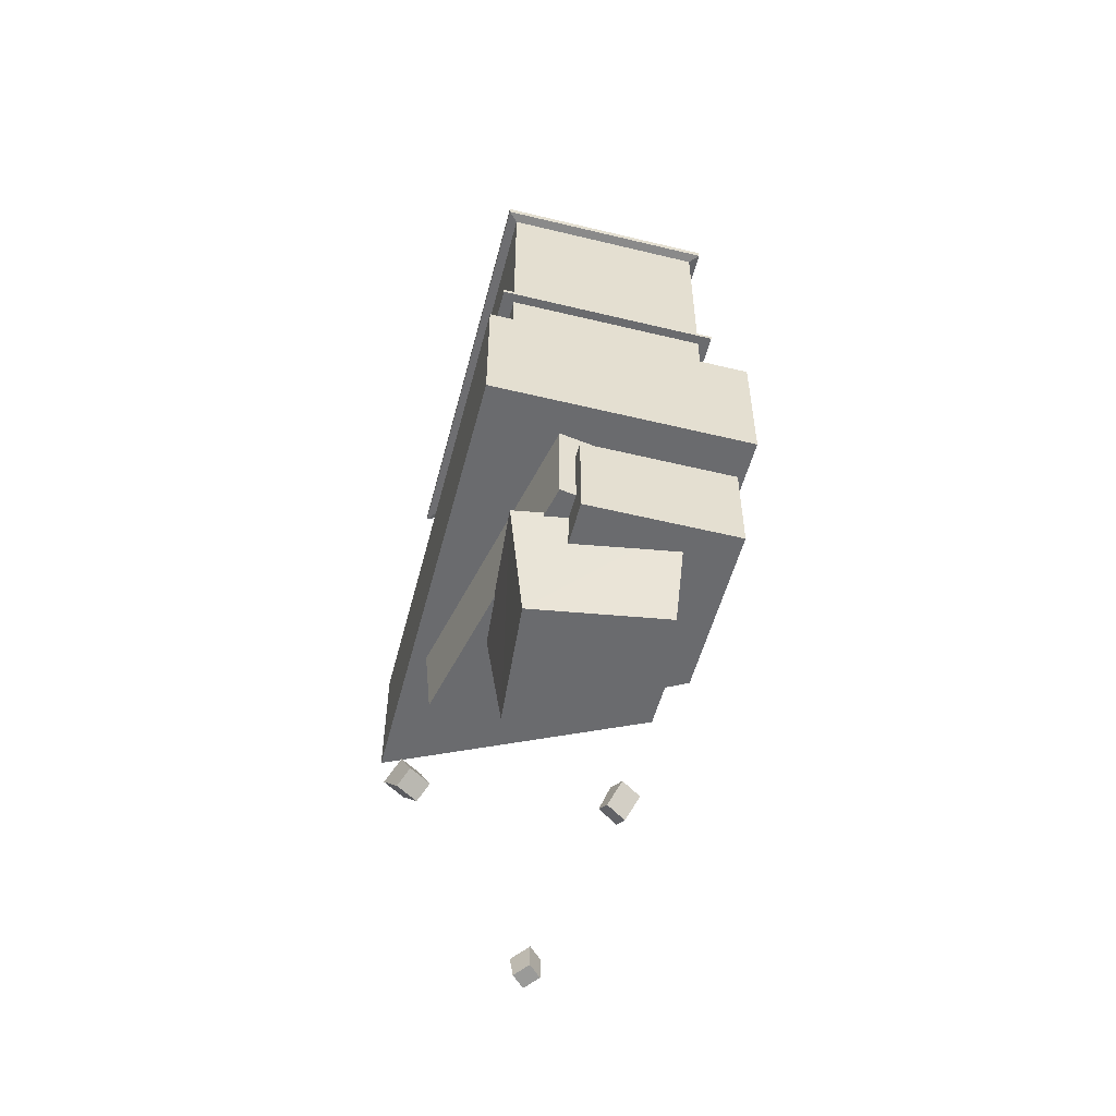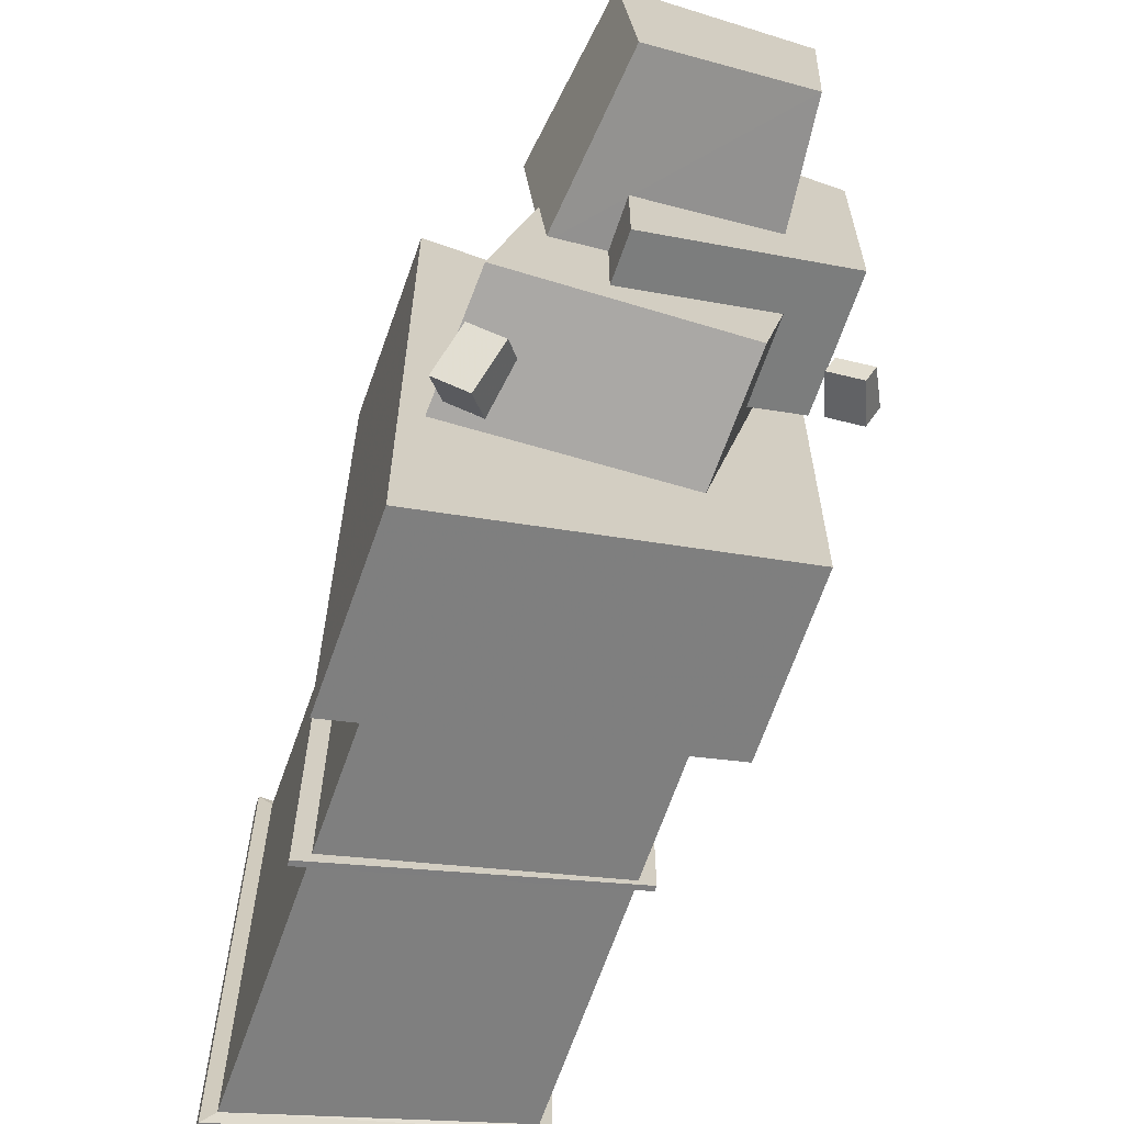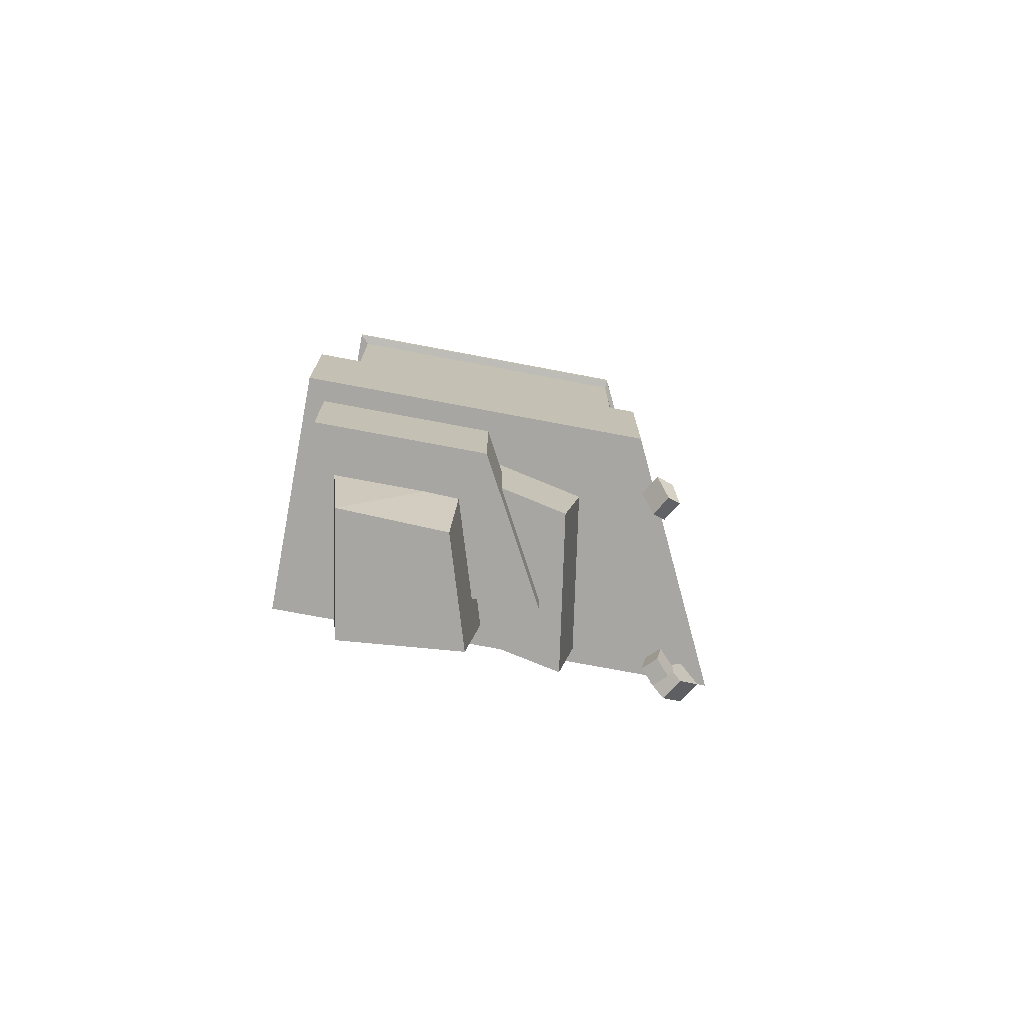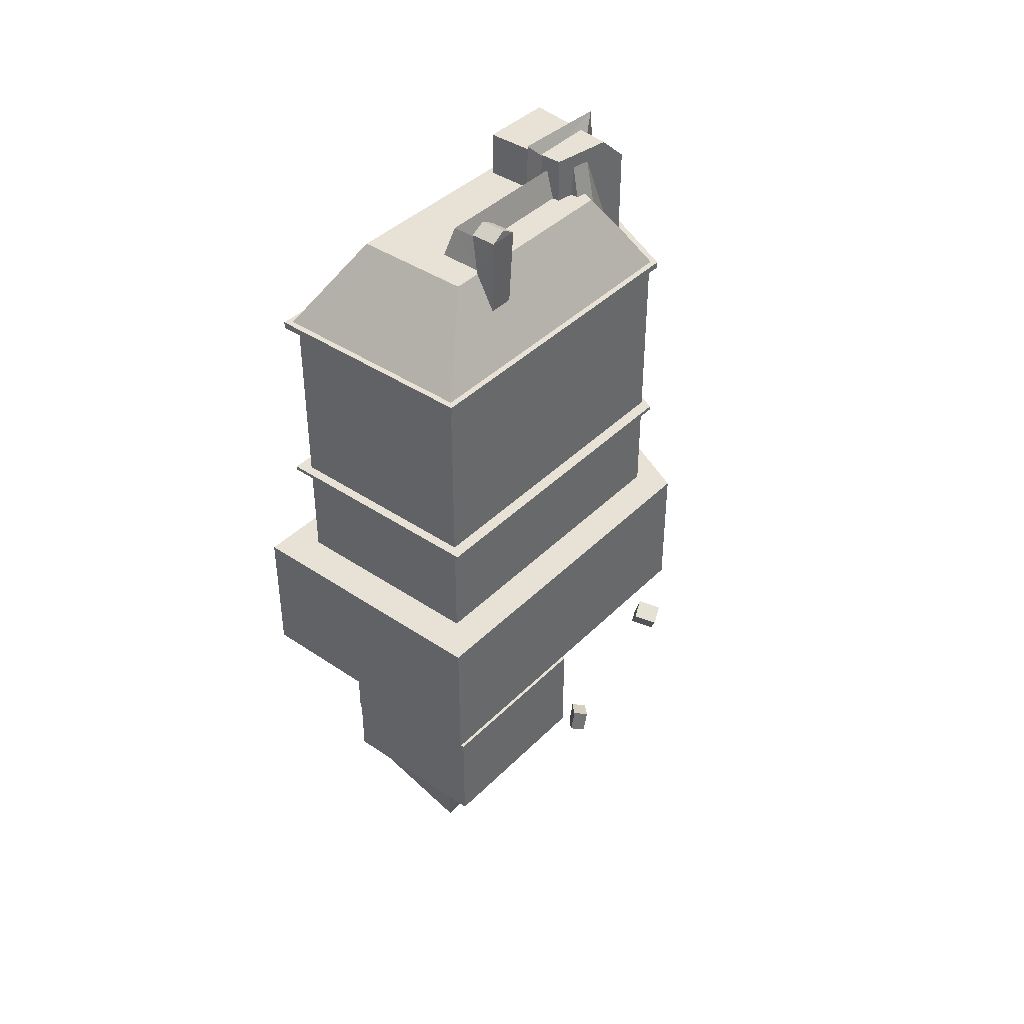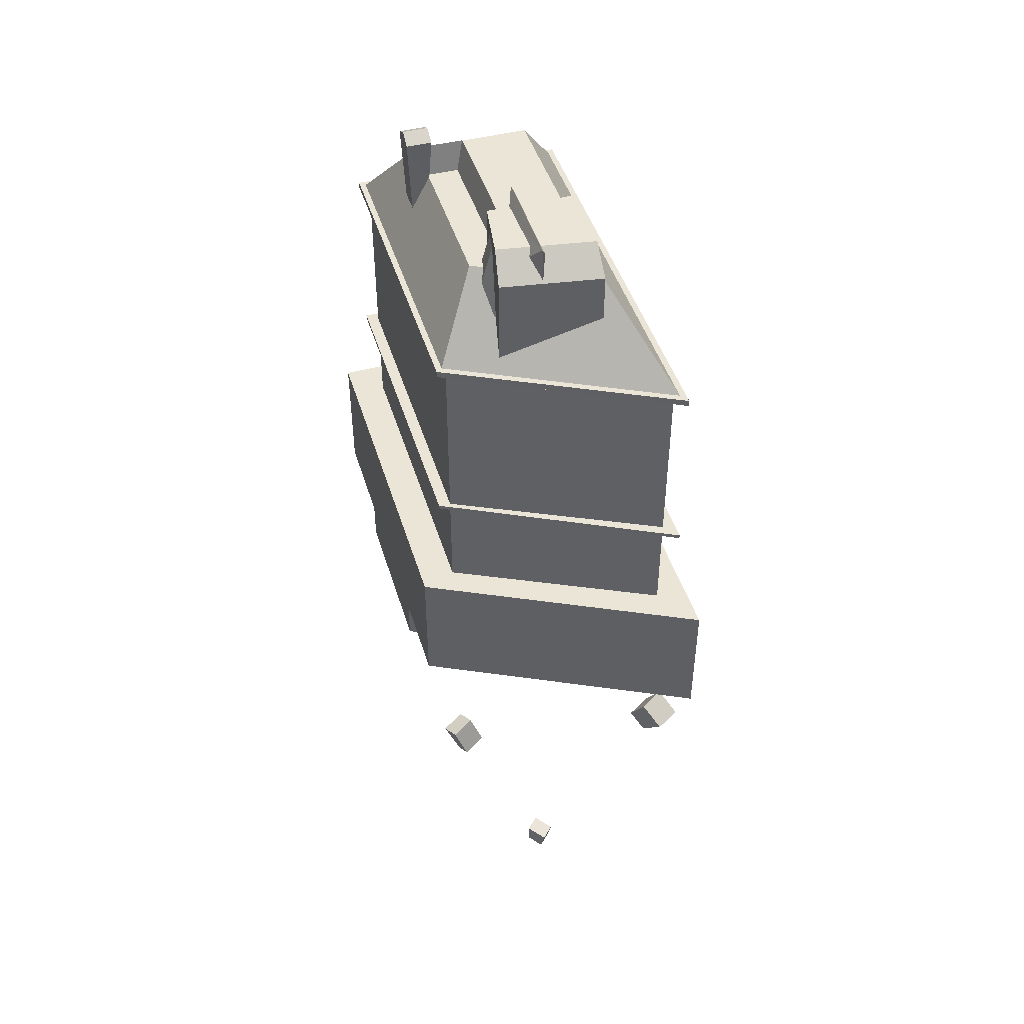
<metadata>
{"format":"obj","ext":"obj","renderer":"f3d","projection":"perspective","resolution":1024,"background":"white","views":[{"elev":-53.4,"azim":-14.5,"up":"+Y"},{"elev":-67.8,"azim":-19.5,"up":"+Z"},{"elev":-74.2,"azim":79.3,"up":"+Y"},{"elev":40.5,"azim":39.7,"up":"+Y"},{"elev":45.7,"azim":163.3,"up":"+Y"}]}
</metadata>
<code>
g Chap01_BD_Under_03_Mid
v 5.493 15.14 -10.03
v 6.106 12.65 -9.845
v 5.464 12.65 -9.845
v 5.603 15.14 -10.72
v 5.75 12.65 -11.65
v 6.219 12.65 -10.63
v 7.131 15.6 -4.485
v 6.298 13.88 -4.419
v 6.998 12.66 -4.419
v 7.131 15.6 -4.485
v 6.166 15.6 -4.485
v 7.131 15.6 -3.415
v 7.121 15.91 -3.95
v 7.131 15.6 -4.485
v 6.166 15.6 -4.485
v 6.176 15.91 -3.95
v 6.166 15.6 -3.415
v 3.985 15.4 -9.509
v 3.985 15.37 -11.95
v 4.305 16.05 -12.57
v 4.305 16.17 -8.738
v 3.985 15.4 -9.509
v 4.624 15.4 -9.509
v 4.624 15.37 -11.95
v -0.1501 10.76 -16.23
v 0.2204 10.69 -15.67
v 8.15 10.76 -12.09
v 0.2204 10.69 -15.67
v 7.804 10.69 -12.06
v 8.15 10.76 -12.09
v 4.403 13.51 -3.546
v 4.4 13.51 -4.402
v 4.83 15.11 -3.973
v 5.493 15.14 -10.03
v 6.219 12.65 -10.63
v 6.106 12.65 -9.845
v 5.603 15.14 -10.72
v 8.25 4 0.15
v 8.25 3.85 0.15
v -0.25 3.85 0.15
v -0.25 4 0.15
v -0.25 4 0.15
v -0.25 3.85 0.15
v -0.2501 4 -16.28
v -0.2501 3.85 -16.28
v -0.2501 4 -16.28
v -0.2501 3.85 -16.28
v 8.25 4 -12.04
v 8.25 3.85 -12.04
v 8.25 3.85 0.15
v 8.25 4 0.15
v 8.25 4 -12.04
v 8.25 3.85 -12.04
v 8.25 3.85 0.15
v 0.75 3.85 -0.85
v -0.25 3.85 0.15
v 7.25 3.85 -0.85
v -0.25 3.85 0.15
v 0.75 3.85 -14.66
v -0.2501 3.85 -16.28
v 0.75 3.85 -0.85
v 8.25 3.85 -12.04
v -0.2501 3.85 -16.28
v 0.75 3.85 -14.66
v 7.25 3.85 -11.42
v 8.25 3.85 -12.04
v 7.25 3.85 -0.85
v 8.25 3.85 0.15
v 7.25 3.85 -11.42
v 8.25 4 0.15
v -0.25 4 0.15
v 0.75 4 -0.85
v 7.25 4 -0.85
v 8.25 4 -12.04
v 8.25 4 0.15
v 7.25 4 -0.85
v 7.25 4 -11.42
v 8.25 4 -12.04
v 0.75 4 -14.66
v -0.2501 4 -16.28
v 7.25 4 -11.42
v -0.25 4 0.15
v -0.2501 4 -16.28
v 0.75 4 -14.66
v 0.75 4 -0.85
v 6.298 13.88 -3.483
v 6.298 13.88 -4.419
v 6.166 15.6 -4.485
v 6.166 15.6 -3.415
v 7.131 15.6 -3.415
v 6.166 15.6 -3.415
v 6.176 15.91 -3.95
v 7.121 15.91 -3.95
v 6.166 15.6 -3.415
v 7.131 15.6 -3.415
v 6.298 13.88 -3.483
v 6.998 12.66 -3.483
v 6.176 15.91 -3.95
v 7.131 15.6 -4.485
v 7.121 15.91 -3.95
v 6.166 15.6 -4.485
v 6.998 12.66 -3.483
v 7.131 15.6 -3.415
v 7.131 15.6 -4.485
v 6.998 12.66 -4.419
v 3.985 15.37 -11.95
v 3.985 14.74 -11.95
v 4.305 14.74 -12.72
v 4.305 16.05 -12.57
v 4.624 15.37 -11.95
v 4.624 14.74 -11.95
v 4.305 13.64 -8.697
v 3.985 13.64 -9.468
v 3.985 15.4 -9.509
v 4.305 16.17 -8.738
v 4.624 15.4 -9.509
v 4.624 13.64 -9.468
v 1.86 14 -2.427
v 1.86 14 -12.33
v 6.3 14 -10.12
v 6.3 14 -2.427
v -0.1501 10.76 -16.23
v -0.15 11 0.15
v -0.15 10.76 0.15
v -0.1501 11 -16.23
v -0.1501 11 -16.23
v -0.1501 10.76 -16.23
v 8.15 11 -12.09
v 8.15 10.76 -12.09
v 8.15 10.76 -12.09
v 8.15 10.76 0.15
v 8.15 11 0.15
v 8.15 11 -12.09
v -0.15 10.76 0.15
v -0.15 11 0.15
v 8.15 10.76 0.15
v 8.15 11 0.15
v 0.075 11 -0.07499
v 0.07494 11 -15.87
v 1.86 14 -12.33
v 1.86 14 -2.427
v 7.925 11 -11.95
v 6.3 14 -10.12
v 1.86 14 -12.33
v 0.07494 11 -15.87
v -0.1501 11 -16.23
v -0.12 11 -16.18
v -0.15 11 0.15
v 0.07494 11 -15.87
v 0.075 11 -0.07499
v 8.15 11 -12.09
v -0.12 11 -16.18
v -0.1501 11 -16.23
v 0.07494 11 -15.87
v 7.925 11 -11.95
v 8.15 11 0.15
v 7.925 11 -0.07502
v 8.15 11 -12.09
v 7.925 11 -11.95
v -0.15 11 0.15
v 0.075 11 -0.07499
v 8.15 11 0.15
v 7.925 11 -0.07502
v -0.15 10.76 0.15
v 0.2307 10.69 -0.2052
v 0.2204 10.69 -15.67
v -0.1501 10.76 -16.23
v 0.2307 10.69 -0.2052
v -0.15 10.76 0.15
v 8.15 10.76 0.15
v 7.804 10.69 -0.2053
v 8.15 10.76 -12.09
v 7.804 10.69 -12.06
v 7.804 10.69 -0.2053
v 8.15 10.76 0.15
v 0.2307 10.69 -0.2052
v 0.2307 -0.0008255 -0.2052
v 0.2204 0.0008273 -15.67
v 0.2204 10.69 -15.67
v 0.2204 0.0008273 -15.67
v 7.804 -0.0008279 -12.06
v 7.804 10.69 -12.06
v 0.2204 10.69 -15.67
v 7.804 -0.000827 -0.2053
v 7.804 10.69 -0.2053
v 7.804 10.69 -12.06
v 7.804 -0.0008279 -12.06
v 0.2307 10.69 -0.2052
v 7.804 10.69 -0.2053
v 0.2307 -0.0008255 -0.2052
v 7.804 -0.000827 -0.2053
v 7.925 11 -0.07502
v 6.3 14 -2.427
v 7.925 11 -11.95
v 6.3 14 -10.12
v 0.075 11 -0.07499
v 1.86 14 -2.427
v 7.925 11 -0.07502
v 6.3 14 -2.427
v 5.89 11.43 -12.54
v 5.376 13.96 -9.286
v 5.89 14.74 -12.54
v 5.734 15.65 -11.55
v 5.376 15.65 -9.286
v 2.128 15.65 -12.12
v 2.128 15.65 -9.286
v 2.128 13.96 -9.286
v 2.128 14.74 -13.13
v 2.128 11.43 -13.13
v 5.89 11.43 -12.54
v 5.89 14.74 -12.54
v 2.128 11.43 -13.13
v 2.128 14.74 -13.13
v 2.128 15.65 -12.12
v 2.128 14.74 -13.13
v 5.89 14.74 -12.54
v 5.734 15.65 -11.55
v 2.128 15.65 -9.286
v 2.128 15.65 -12.12
v 5.734 15.65 -11.55
v 5.376 15.65 -9.286
v 5.376 15.65 -9.286
v 5.376 13.96 -9.286
v 2.128 13.96 -9.286
v 2.128 15.65 -9.286
v 4.83 15.11 -3.973
v 6.546 15.11 -3.948
v 6.546 13.51 -3.521
v 4.403 13.51 -3.546
v 5.257 13.51 -4.4
v 6.546 13.51 -4.375
v 6.546 15.11 -3.948
v 4.83 15.11 -3.973
v 5.257 13.51 -4.4
v 4.83 15.11 -3.973
v 4.805 15.11 -10.57
v 5.232 13.51 -10.57
v 4.83 15.11 -3.973
v 4.4 13.51 -4.402
v 4.805 15.11 -10.57
v 4.378 13.51 -10.57
v 9.095 2.91e-13 1.19
v -0.949 -5.011 1.19
v -0.949 1.373e-06 1.19
v 9.095 -5.011 1.19
v -0.9491 -5.011 -17.39
v -0.949 1.373e-06 1.19
v -0.949 -5.011 1.19
v -0.9491 7.935e-06 -17.39
v -0.9491 -5.011 -17.39
v 9.095 -5.011 -12.52
v 9.095 5.341e-06 -12.52
v -0.9491 7.935e-06 -17.39
v 9.095 2.91e-13 1.19
v 9.095 5.341e-06 -12.52
v 9.095 -5.011 -12.52
v 9.095 -5.011 1.19
v 0.6445 -8.366 -1.544
v 6.735 -8.366 -0.5235
v 1.247 -13.3 -1.884
v 6.319 -13.3 -1.072
v 1.247 -13.3 -1.884
v 1.694 -13.3 -6.751
v 0.6445 -8.366 -1.544
v 1.171 -8.366 -7.379
v 6.17 -13.3 -5.356
v 1.171 -8.366 -7.379
v 1.694 -13.3 -6.751
v 6.735 -8.366 -5.627
v 6.319 -13.3 -1.072
v 6.735 -8.366 -0.5235
v 6.735 -8.366 -5.627
v 6.17 -13.3 -5.356
v 9.095 -5.011 1.19
v 9.095 -5.011 -12.52
v -0.949 -5.011 1.19
v -0.9491 -5.011 -17.39
v 6.319 -13.3 -1.072
v 6.17 -13.3 -5.356
v 1.247 -13.3 -1.884
v 1.694 -13.3 -6.751
v 2.683 -6.166 0.3856
v 8.518 -6.166 0.3856
v 8.518 -9.909 0.3856
v 2.683 -9.909 0.3856
v 2.683 -9.909 -9.45
v 2.683 -6.166 0.3856
v 2.683 -9.909 0.3856
v 2.683 -6.166 -9.45
v 2.683 -9.909 -9.45
v 8.518 -9.909 -6.284
v 8.518 -6.166 -6.284
v 2.683 -6.166 -9.45
v 8.518 -6.166 0.3856
v 8.518 -6.166 -6.284
v 8.518 -9.909 -6.284
v 8.518 -9.909 0.3856
v -0.949 1.373e-06 1.19
v -0.9491 7.935e-06 -17.39
v 9.095 5.341e-06 -12.52
v 9.095 2.91e-13 1.19
v 2.683 -6.166 0.3856
v 2.683 -6.166 -9.45
v 8.518 -6.166 -6.284
v 8.518 -6.166 0.3856
v 8.518 -9.909 0.3856
v 8.518 -9.909 -6.284
v 2.683 -9.909 0.3856
v 2.683 -9.909 -9.45
v 0.6445 -8.366 -1.544
v 6.735 -8.366 -5.627
v 6.735 -8.366 -0.5235
v 1.171 -8.366 -7.379
v 0.369 -8.623 -15.71
v -0.5275 -8.52 -15.2
v -0.1461 -8.003 -14.63
v 0.7504 -8.106 -15.14
v -0.5275 -8.52 -15.2
v 0.369 -8.623 -15.71
v -0.0264 -7.576 -16.61
v -0.9229 -7.473 -16.1
v -0.0264 -7.576 -16.61
v 0.369 -8.623 -15.71
v 0.7504 -8.106 -15.14
v 0.4803 -6.89 -15.86
v 0.4803 -6.89 -15.86
v 0.7504 -8.106 -15.14
v -0.1461 -8.003 -14.63
v -0.4162 -6.787 -15.35
v -0.1461 -8.003 -14.63
v -0.5275 -8.52 -15.2
v -0.9229 -7.473 -16.1
v -0.4162 -6.787 -15.35
v 7.906 -9.7 -13.97
v 7.093 -9.482 -13.55
v 7.29 -9.693 -13.06
v 8.103 -9.911 -13.48
v 8.33 -8.655 -13.69
v 7.517 -8.437 -13.27
v 7.906 -9.7 -13.97
v 7.093 -9.482 -13.55
v 8.606 -8.95 -13
v 8.33 -8.655 -13.69
v 8.103 -9.911 -13.48
v 7.906 -9.7 -13.97
v 8.103 -9.911 -13.48
v 7.29 -9.693 -13.06
v 7.793 -8.733 -12.58
v 8.606 -8.95 -13
v 7.29 -9.693 -13.06
v 7.093 -9.482 -13.55
v 7.517 -8.437 -13.27
v 7.793 -8.733 -12.58
v -0.0264 -7.576 -16.61
v -0.4162 -6.787 -15.35
v -0.9229 -7.473 -16.1
v 0.4803 -6.89 -15.86
v 8.33 -8.655 -13.69
v 7.793 -8.733 -12.58
v 7.517 -8.437 -13.27
v 8.606 -8.95 -13
v 4.245 -18.8 -12.6
v 4.714 -18.9 -13.04
v 3.767 -18.97 -13.08
v 4.236 -19.08 -13.51
v 3.767 -18.97 -13.08
v 4.236 -19.08 -13.51
v 4.178 -18.11 -13.8
v 3.709 -18.01 -13.37
v 4.236 -19.08 -13.51
v 4.714 -18.9 -13.04
v 4.178 -18.11 -13.8
v 4.759 -17.9 -13.22
v 4.759 -17.9 -13.22
v 4.714 -18.9 -13.04
v 4.245 -18.8 -12.6
v 4.29 -17.8 -12.79
v 4.245 -18.8 -12.6
v 3.767 -18.97 -13.08
v 3.709 -18.01 -13.37
v 4.29 -17.8 -12.79
v 3.709 -18.01 -13.37
v 4.178 -18.11 -13.8
v 4.759 -17.9 -13.22
v 4.29 -17.8 -12.79
v 2.069 -4.576 -0.131
v 8.21 -4.576 -1.098
v 2.069 -8.549 -0.131
v 8.21 -8.549 -1.098
v -0.2016 -8.549 -10.84
v 2.069 -4.576 -0.131
v 2.069 -8.549 -0.131
v -0.3683 -4.576 -11.62
v -0.2016 -8.549 -10.84
v 6.364 -8.549 -9.812
v 6.198 -4.576 -10.6
v -0.3683 -4.576 -11.62
v 8.21 -4.576 -1.098
v 6.198 -4.576 -10.6
v 6.364 -8.549 -9.812
v 8.21 -8.549 -1.098
v 6.364 -8.549 -9.812
v 2.069 -8.549 -0.131
v 8.21 -8.549 -1.098
v -0.2016 -8.549 -10.84
g Chap01_BD_Under_03_Mid_0
f 3 2 1
f 6 5 4
f 9 8 7
f 8 11 10
f 14 13 12
f 17 16 15
f 20 19 18
f 20 22 21
f 20 21 23
f 23 24 20
f 27 26 25
f 30 29 28
f 33 32 31
f 36 35 34
f 35 37 34
f 40 39 38
f 38 41 40
f 44 43 42
f 44 45 43
f 48 47 46
f 47 48 49
f 52 51 50
f 50 53 52
f 56 55 54
f 55 57 54
f 60 59 58
f 59 61 58
f 64 63 62
f 62 65 64
f 68 67 66
f 67 69 66
f 72 71 70
f 70 73 72
f 76 75 74
f 74 77 76
f 80 79 78
f 79 81 78
f 84 83 82
f 82 85 84
f 88 87 86
f 86 89 88
f 92 91 90
f 90 93 92
f 96 95 94
f 95 96 97
f 100 99 98
f 99 101 98
f 104 103 102
f 102 105 104
f 108 107 106
f 106 109 108
f 108 109 110
f 110 111 108
f 114 113 112
f 112 115 114
f 112 116 115
f 112 117 116
f 120 119 118
f 118 121 120
f 124 123 122
f 125 122 123
f 128 127 126
f 127 128 129
f 132 131 130
f 130 133 132
f 136 135 134
f 135 136 137
f 140 139 138
f 138 141 140
f 144 143 142
f 142 145 144
f 148 147 146
f 149 147 148
f 148 150 149
f 153 152 151
f 152 154 151
f 154 155 151
f 158 157 156
f 158 159 157
f 162 161 160
f 162 163 161
f 166 165 164
f 164 167 166
f 170 169 168
f 168 171 170
f 174 173 172
f 172 175 174
f 178 177 176
f 176 179 178
f 182 181 180
f 180 183 182
f 186 185 184
f 184 187 186
f 190 189 188
f 190 191 189
f 194 193 192
f 194 195 193
f 198 197 196
f 198 199 197
f 202 201 200
f 201 202 203
f 203 204 201
f 207 206 205
f 207 205 208
f 209 207 208
f 212 211 210
f 213 211 212
f 216 215 214
f 214 217 216
f 220 219 218
f 218 221 220
f 224 223 222
f 222 225 224
f 228 227 226
f 226 229 228
f 232 231 230
f 230 233 232
f 236 235 234
f 234 237 236
f 240 239 238
f 240 241 239
g Chap01_BD_Under_03_Mid_1
f 244 243 242
f 243 245 242
f 248 247 246
f 249 246 247
f 252 251 250
f 250 253 252
f 256 255 254
f 254 257 256
f 260 259 258
f 260 261 259
f 264 263 262
f 265 263 264
f 268 267 266
f 267 269 266
f 272 271 270
f 270 273 272
f 276 275 274
f 277 275 276
f 280 279 278
f 281 279 280
f 284 283 282
f 282 285 284
f 288 287 286
f 289 286 287
f 292 291 290
f 290 293 292
f 296 295 294
f 294 297 296
f 300 299 298
f 301 300 298
f 304 303 302
f 305 304 302
f 308 307 306
f 309 307 308
f 312 311 310
f 311 313 310
f 316 315 314
f 314 317 316
f 320 319 318
f 318 321 320
f 324 323 322
f 322 325 324
f 328 327 326
f 326 329 328
f 332 331 330
f 330 333 332
f 336 335 334
f 334 337 336
f 340 339 338
f 341 339 340
f 344 343 342
f 345 343 344
f 348 347 346
f 346 349 348
f 352 351 350
f 350 353 352
f 356 355 354
f 357 354 355
f 360 359 358
f 359 361 358
f 364 363 362
f 365 363 364
f 368 367 366
f 366 369 368
f 372 371 370
f 371 372 373
f 376 375 374
f 374 377 376
f 380 379 378
f 378 381 380
f 384 383 382
f 382 385 384
f 388 387 386
f 388 389 387
f 392 391 390
f 393 390 391
f 396 395 394
f 394 397 396
f 400 399 398
f 398 401 400
f 404 403 402
f 405 402 403

</code>
